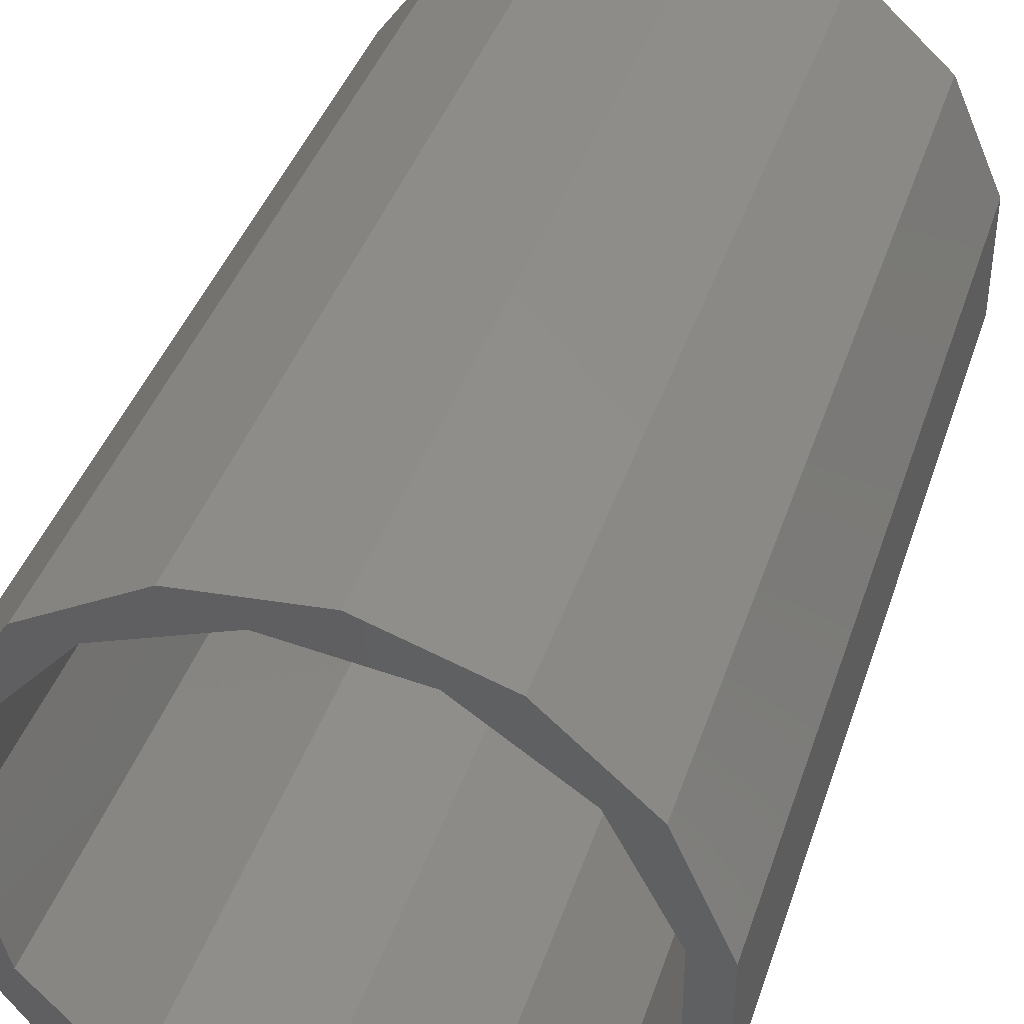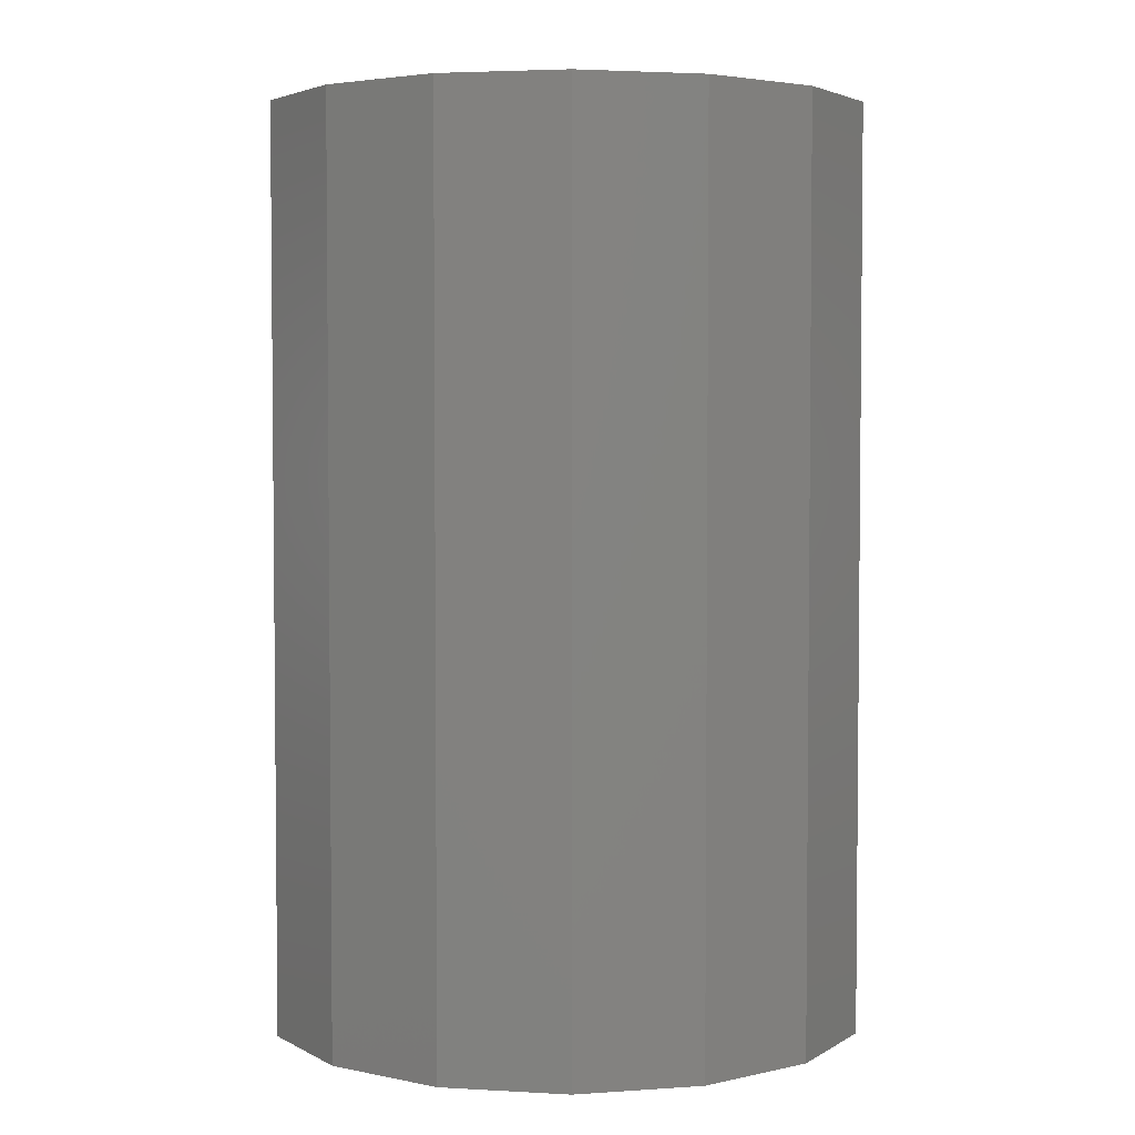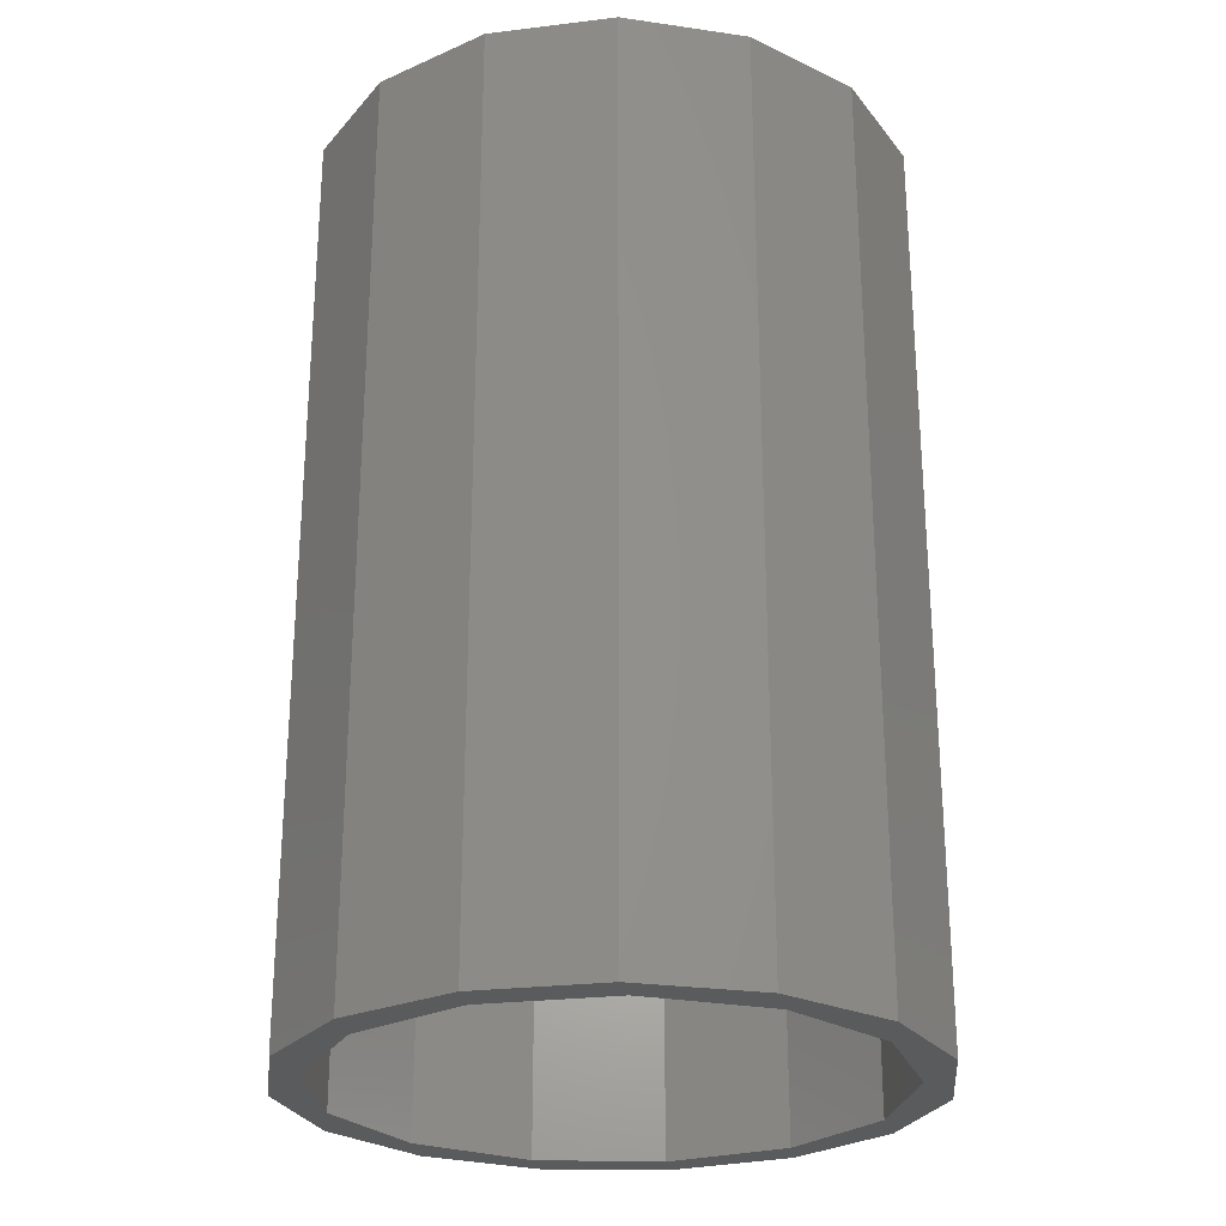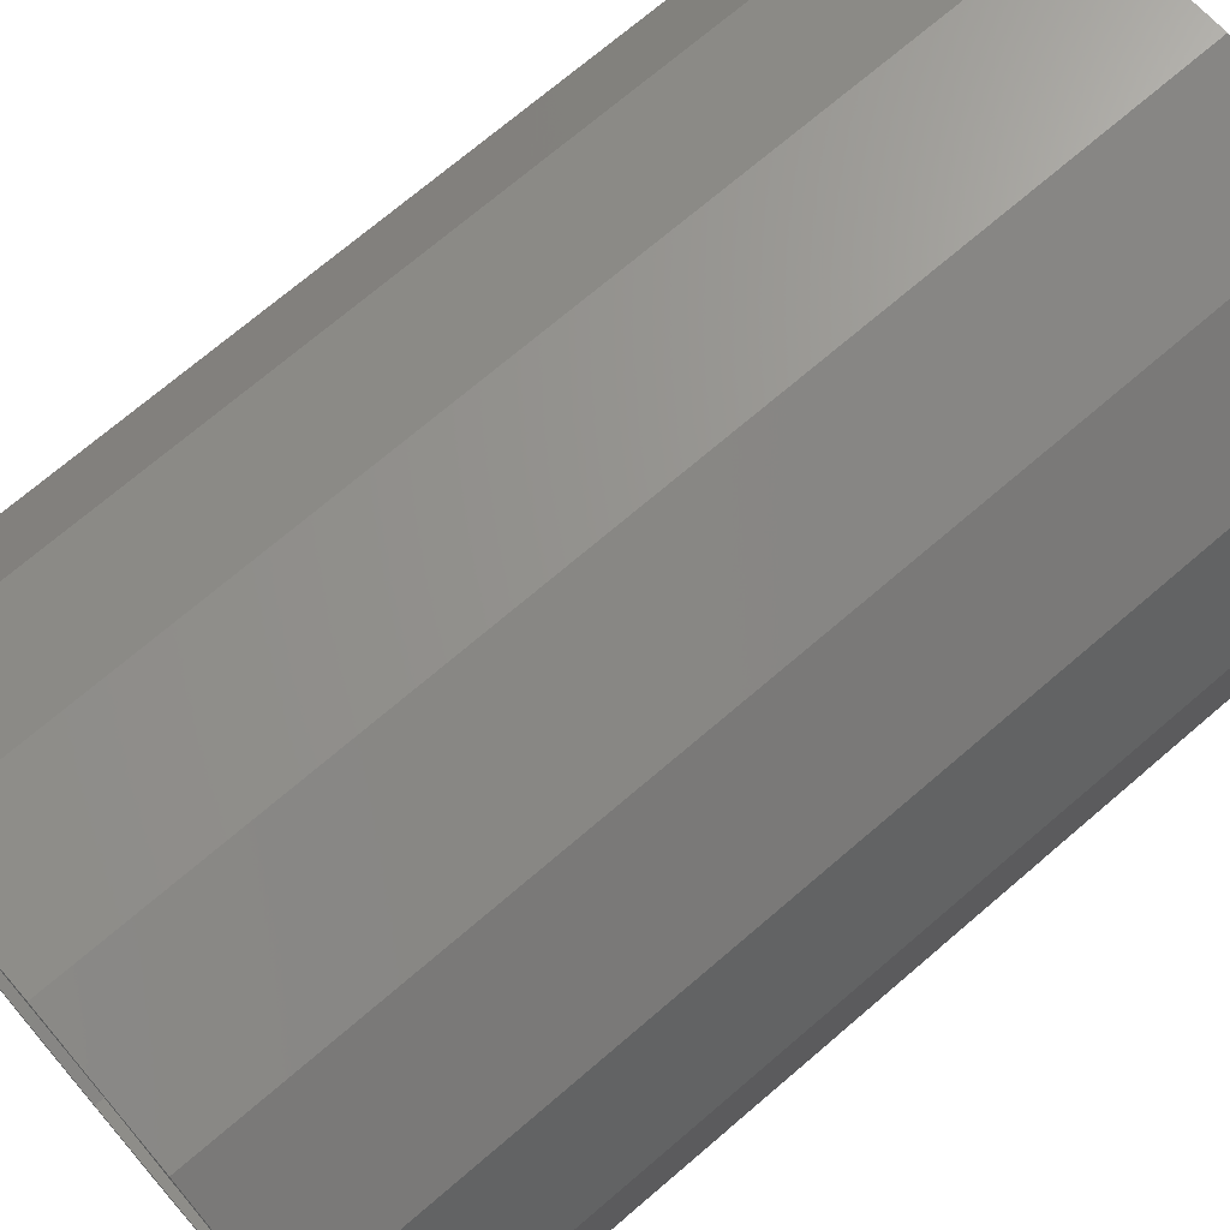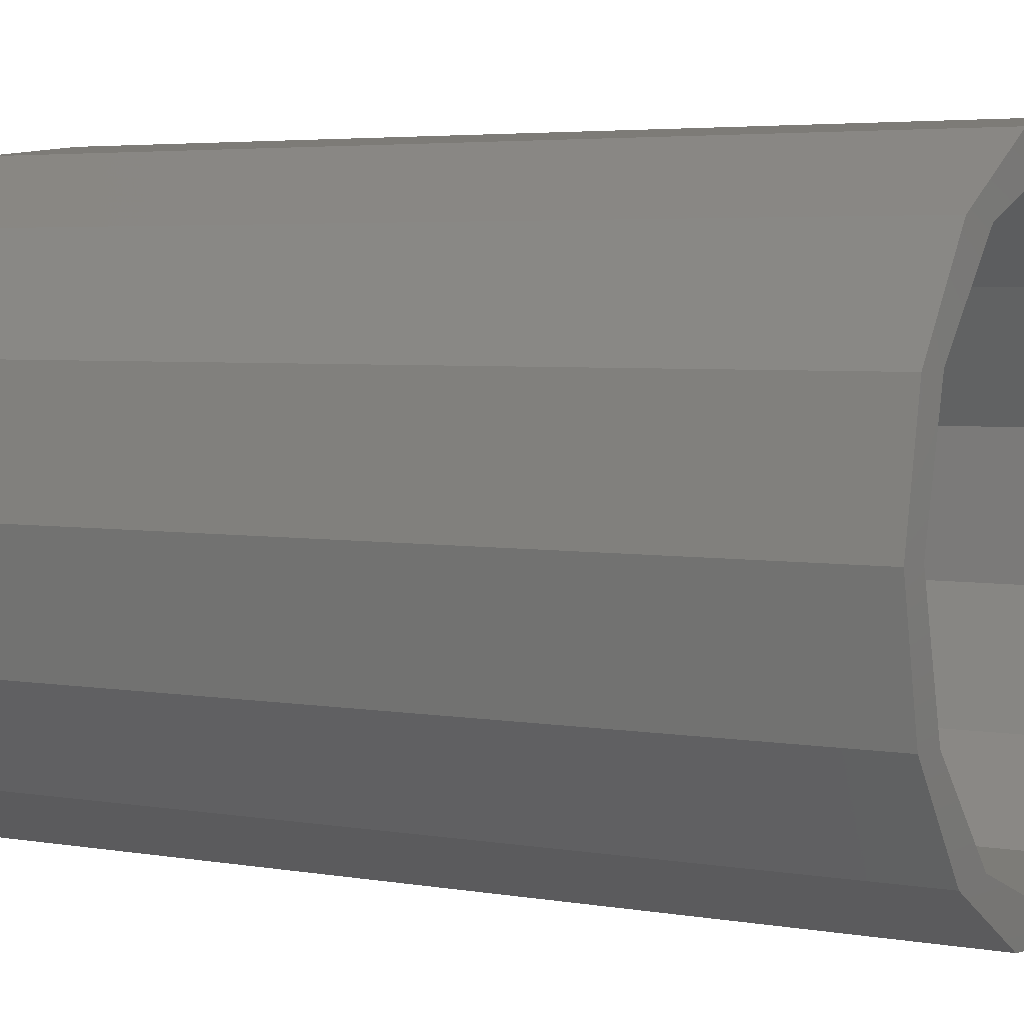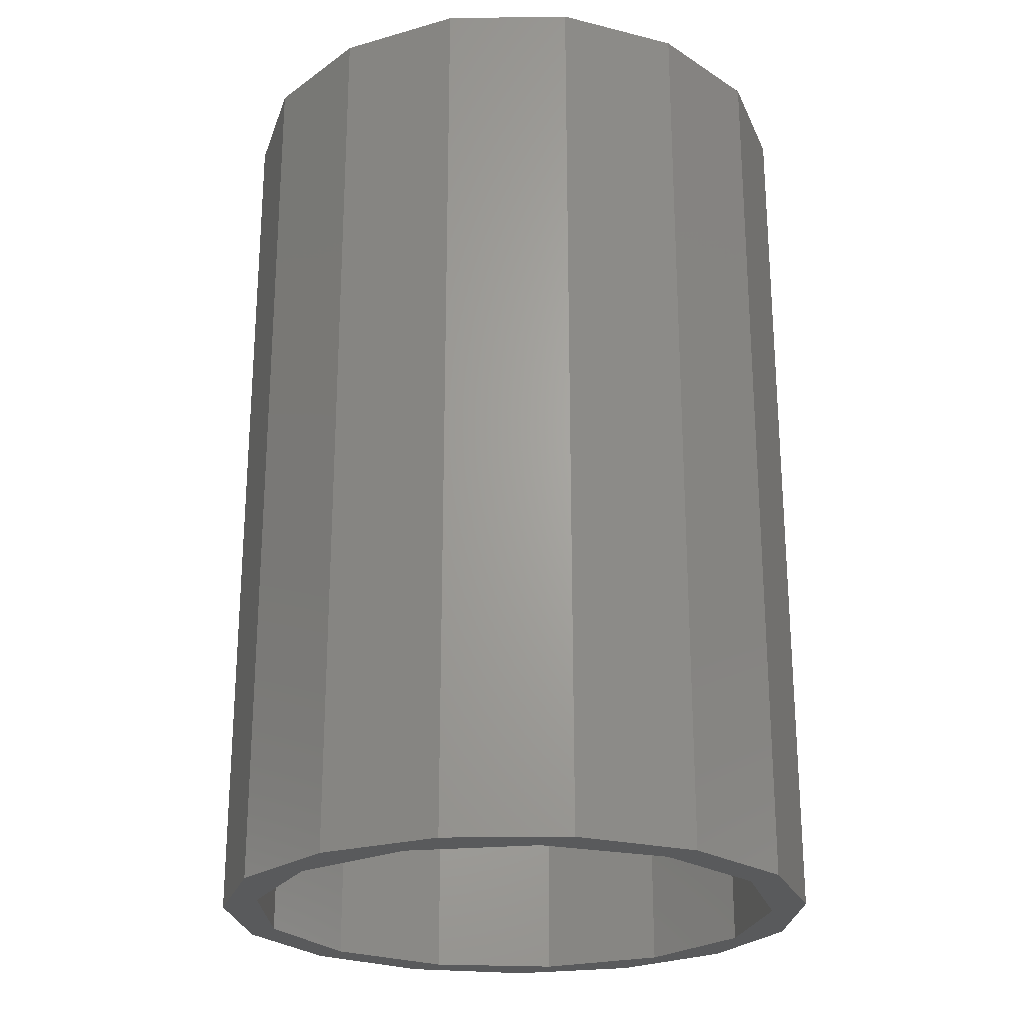
<metadata>
{"format":"stl","ext":"stl","renderer":"f3d","projection":"perspective","resolution":1024,"background":"white","views":[{"elev":40.3,"azim":-162.4,"up":"+Y"},{"elev":3.6,"azim":-55.1,"up":"+Z"},{"elev":-25.8,"azim":-79.0,"up":"+Z"},{"elev":71.7,"azim":-130.6,"up":"+Y"},{"elev":4.1,"azim":120.0,"up":"+Y"},{"elev":-24.0,"azim":-136.6,"up":"+Z"}]}
</metadata>
<code>
# stl→obj: 56 verts, 112 faces
v -5.15 -1.095 0
v -5.15 1.095 0
v -4.259 -3.095 0
v -4.544 1.12 0
v -4.259 3.095 0
v -3.503 3.103 0
v -2.632 4.56 0
v -1.66 4.376 0
v -0.5503 5.236 0
v 0.5641 4.646 0
v 1.627 5.007 0
v 2.659 3.852 0
v 3.523 3.913 0
v 4.144 2.175 0
v 4.81 2.141 0
v 4.68 0 0
v 5.265 0 0
v 4.144 -2.175 0
v 4.81 -2.141 0
v 0.5641 -4.646 0
v 3.523 -3.913 0
v 1.627 -5.007 0
v -1.66 -4.376 0
v -0.5503 -5.236 0
v -2.632 -4.56 0
v -4.544 -1.12 0
v -3.503 -3.103 0
v 2.659 -3.852 0
v -5.15 -1.095 16
v -5.15 1.095 16
v -4.259 -3.095 16
v -2.632 -4.56 16
v -0.5503 -5.236 16
v 1.627 -5.007 16
v 3.523 -3.913 16
v 4.81 -2.141 16
v 5.265 0 16
v 4.81 2.141 16
v 3.523 3.913 16
v 1.627 5.007 16
v -0.5503 5.236 16
v -2.632 4.56 16
v -4.259 3.095 16
v -3.503 3.103 16
v -4.544 1.12 16
v -4.544 -1.12 16
v -1.66 4.376 16
v 0.5641 4.646 16
v 2.659 3.852 16
v 4.144 2.175 16
v 4.68 0 16
v 4.144 -2.175 16
v 2.659 -3.852 16
v 0.5641 -4.646 16
v -1.66 -4.376 16
v -3.503 -3.103 16
f 1 2 3
f 4 2 5
f 6 5 7
f 8 7 9
f 10 9 11
f 12 11 13
f 14 13 15
f 16 15 17
f 18 17 19
f 20 21 22
f 23 22 24
f 3 24 25
f 26 2 4
f 27 3 26
f 3 2 26
f 23 3 27
f 18 19 21
f 3 23 24
f 28 21 20
f 18 21 28
f 20 22 23
f 4 5 6
f 6 7 8
f 8 9 10
f 10 11 12
f 12 13 14
f 14 15 16
f 16 17 18
f 1 29 2
f 2 29 30
f 1 3 29
f 29 3 31
f 31 3 25
f 32 31 25
f 32 25 24
f 33 32 24
f 33 24 22
f 34 33 22
f 34 22 21
f 35 34 21
f 35 21 19
f 36 35 19
f 36 19 17
f 37 36 17
f 17 15 38
f 37 17 38
f 15 13 39
f 38 15 39
f 11 40 13
f 13 40 39
f 9 41 11
f 11 41 40
f 7 42 9
f 9 42 41
f 5 43 7
f 7 43 42
f 2 30 5
f 5 30 43
f 6 44 45
f 4 6 45
f 4 45 46
f 26 4 46
f 8 47 44
f 6 8 44
f 10 48 47
f 8 10 47
f 12 49 48
f 10 12 48
f 50 49 14
f 14 49 12
f 51 50 16
f 16 50 14
f 51 16 52
f 52 16 18
f 52 18 53
f 53 18 28
f 53 28 54
f 54 28 20
f 54 20 55
f 55 20 23
f 55 23 56
f 56 23 27
f 46 56 27
f 26 46 27
f 30 29 31
f 46 30 31
f 45 44 30
f 55 56 32
f 50 37 38
f 49 50 39
f 47 48 41
f 48 49 40
f 43 30 42
f 56 46 31
f 51 52 36
f 42 44 41
f 42 30 44
f 44 47 41
f 41 48 40
f 50 51 37
f 40 49 39
f 39 50 38
f 37 51 36
f 36 52 35
f 35 53 34
f 34 54 33
f 33 55 32
f 32 56 31
f 52 53 35
f 53 54 34
f 54 55 33
f 46 45 30

</code>
